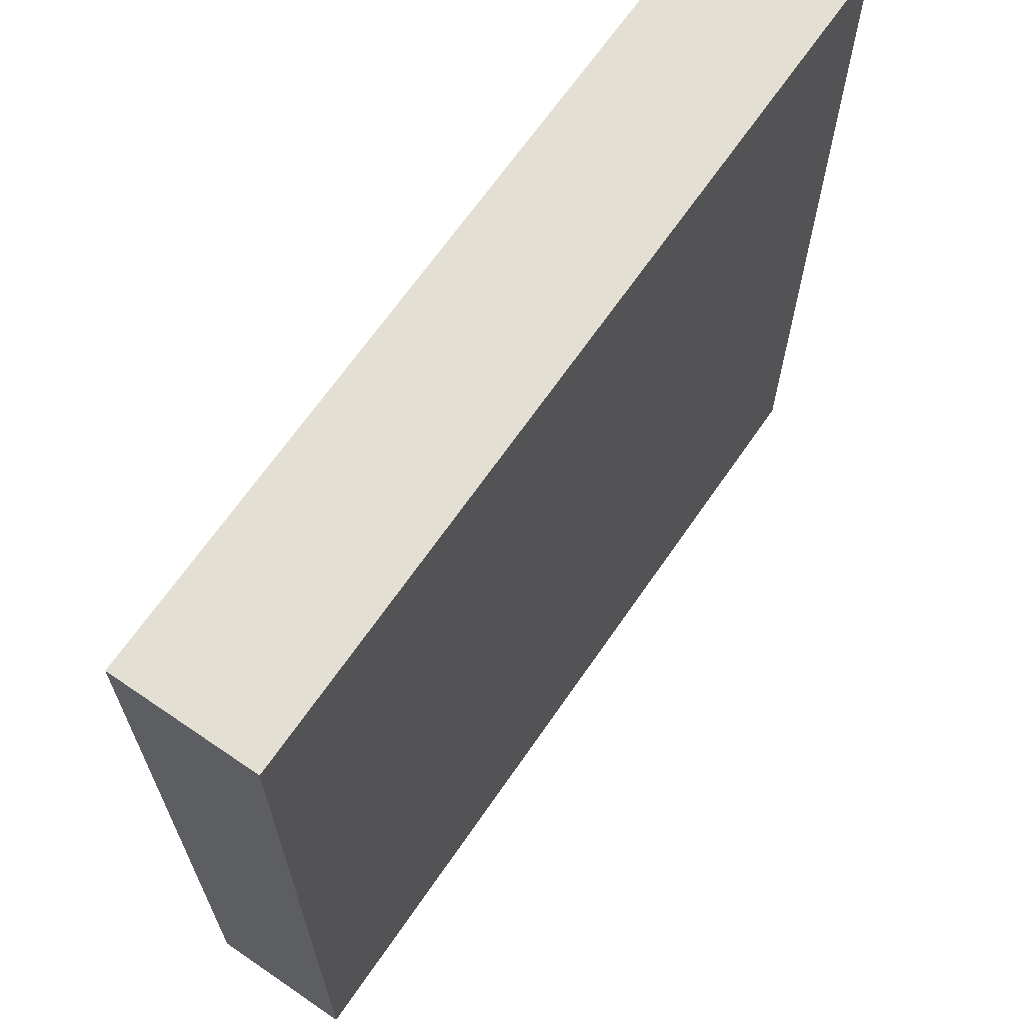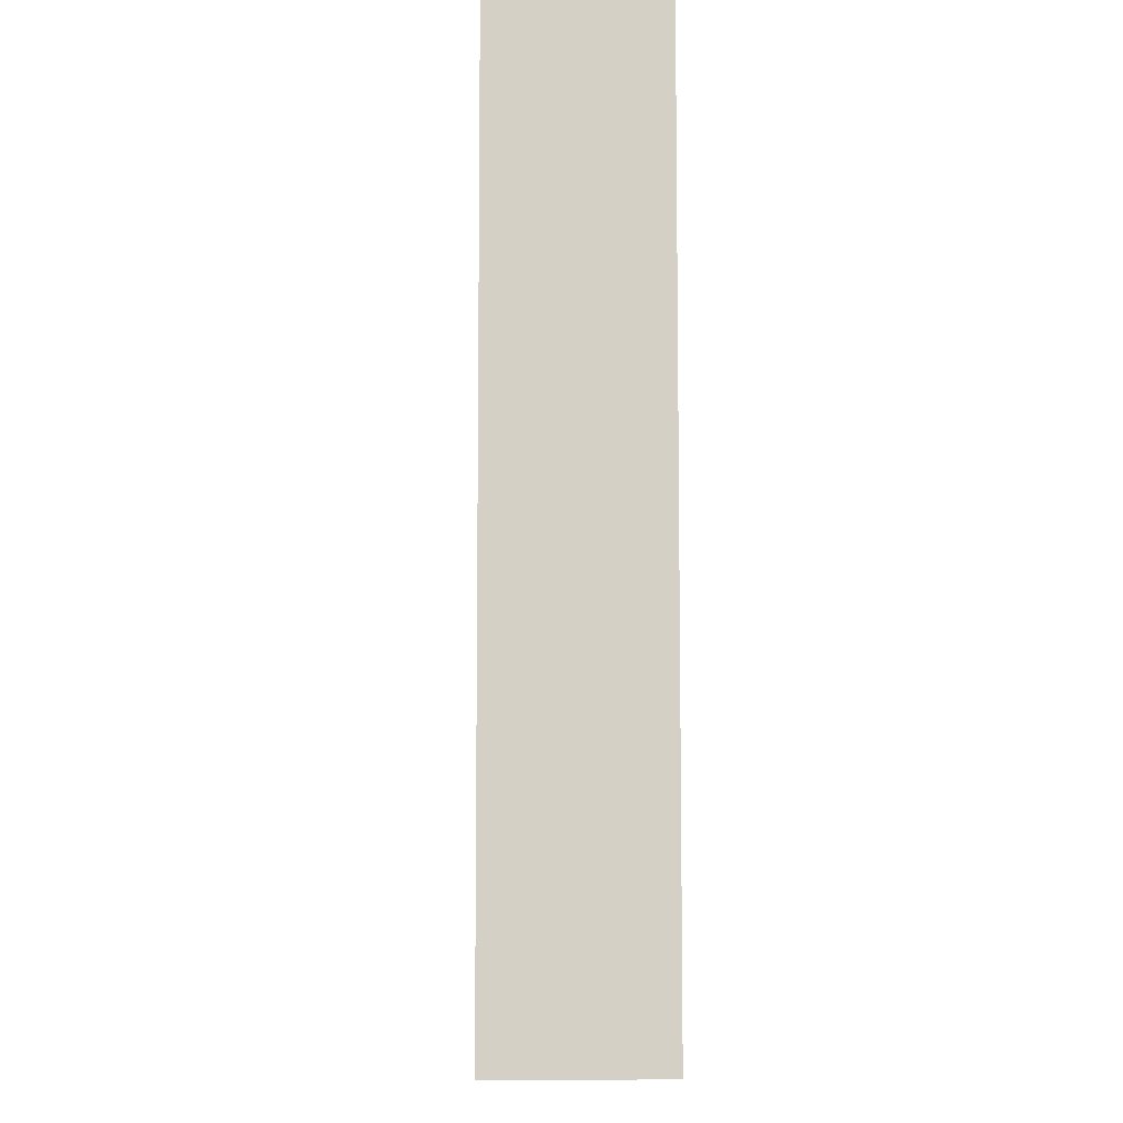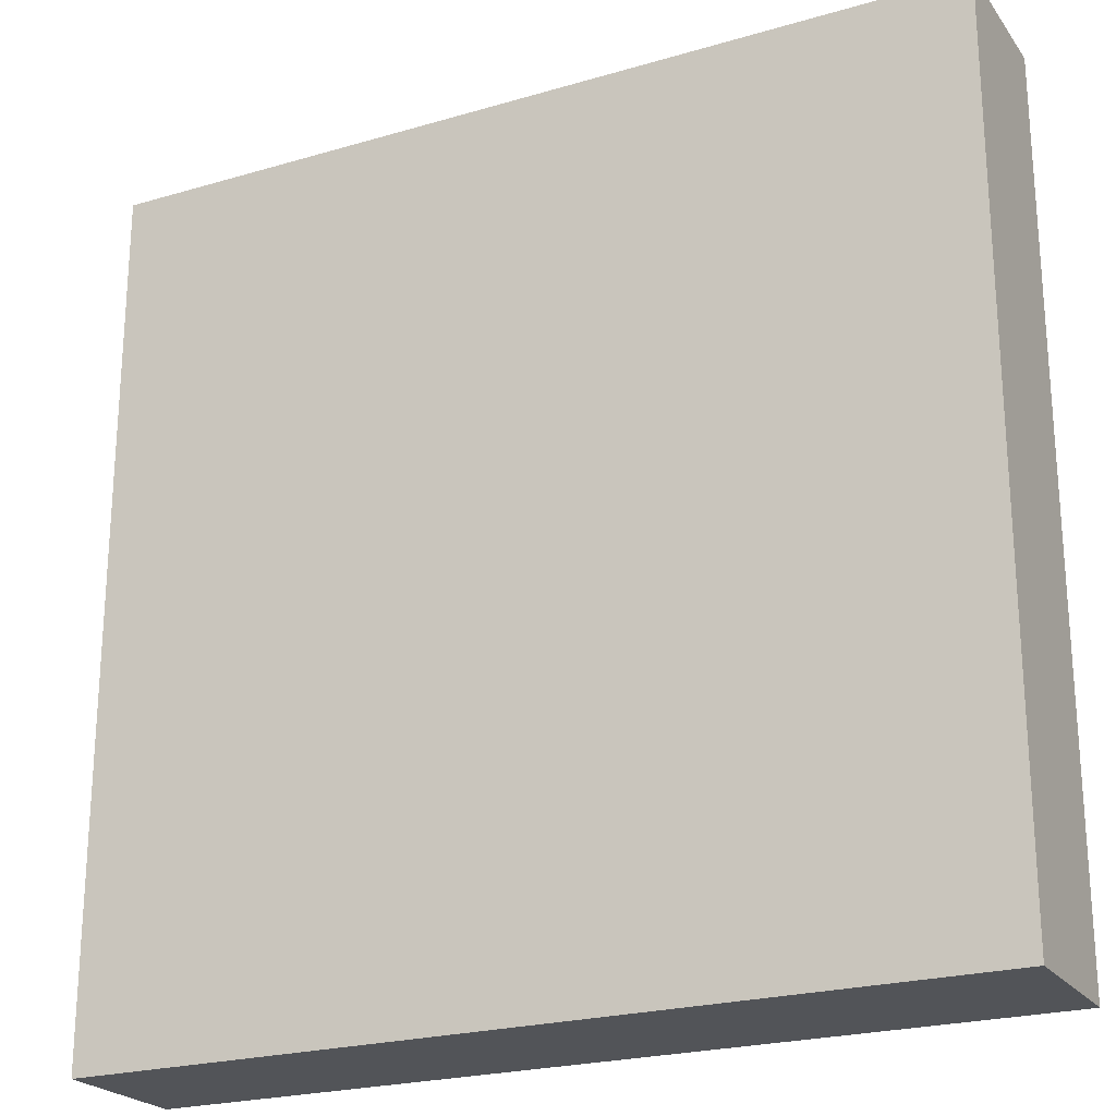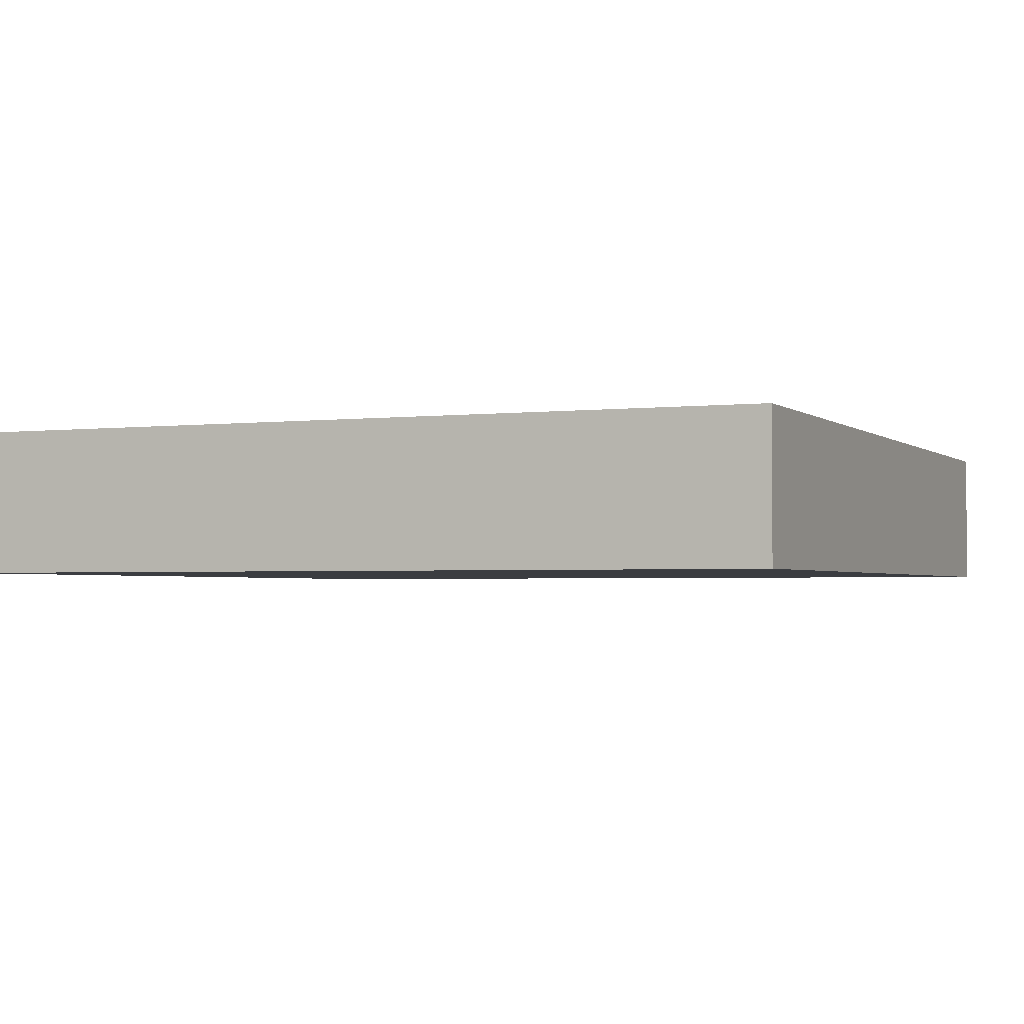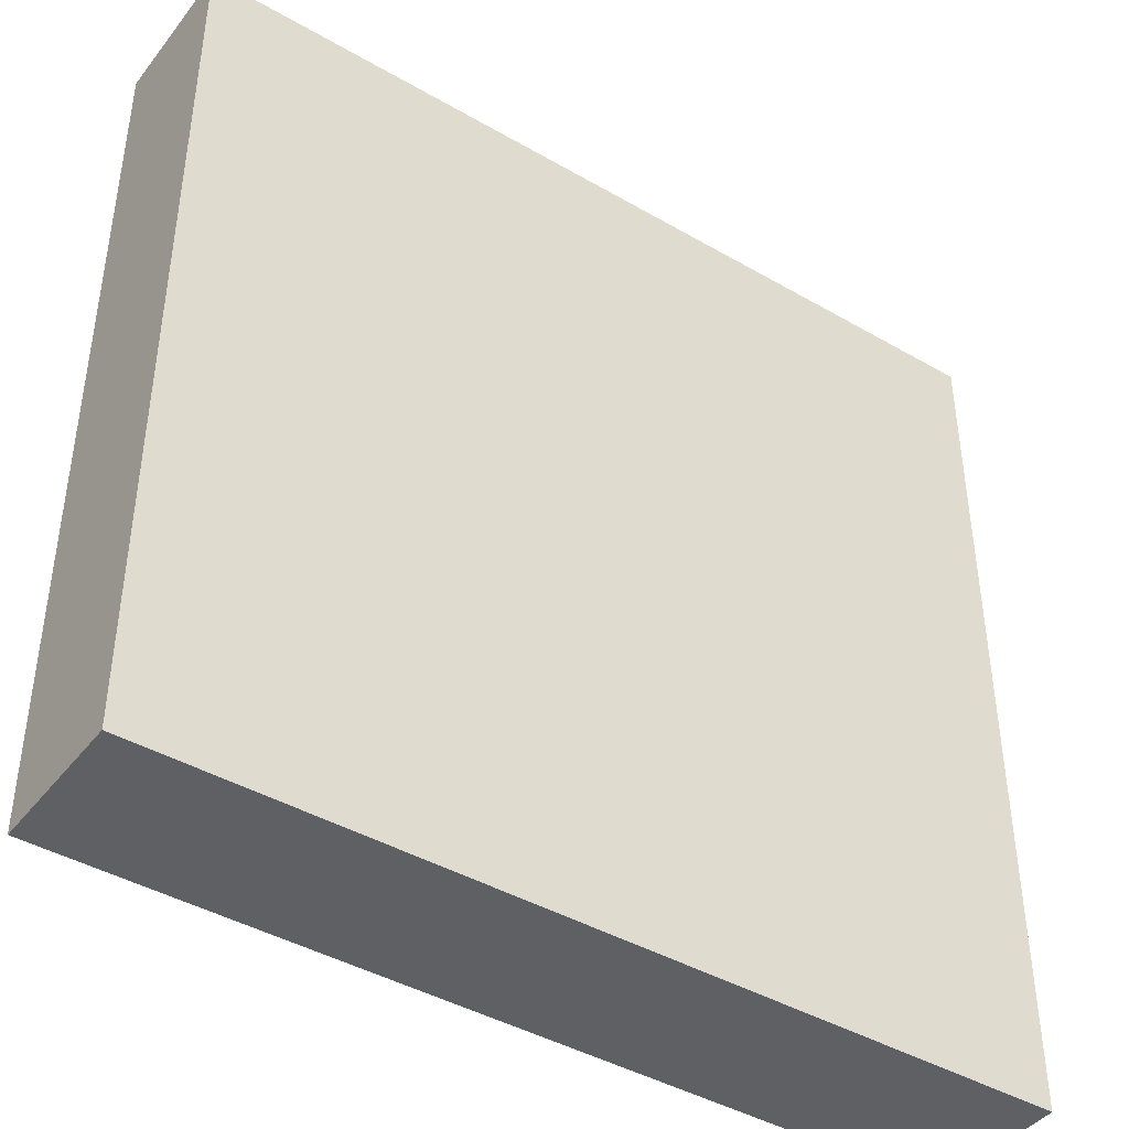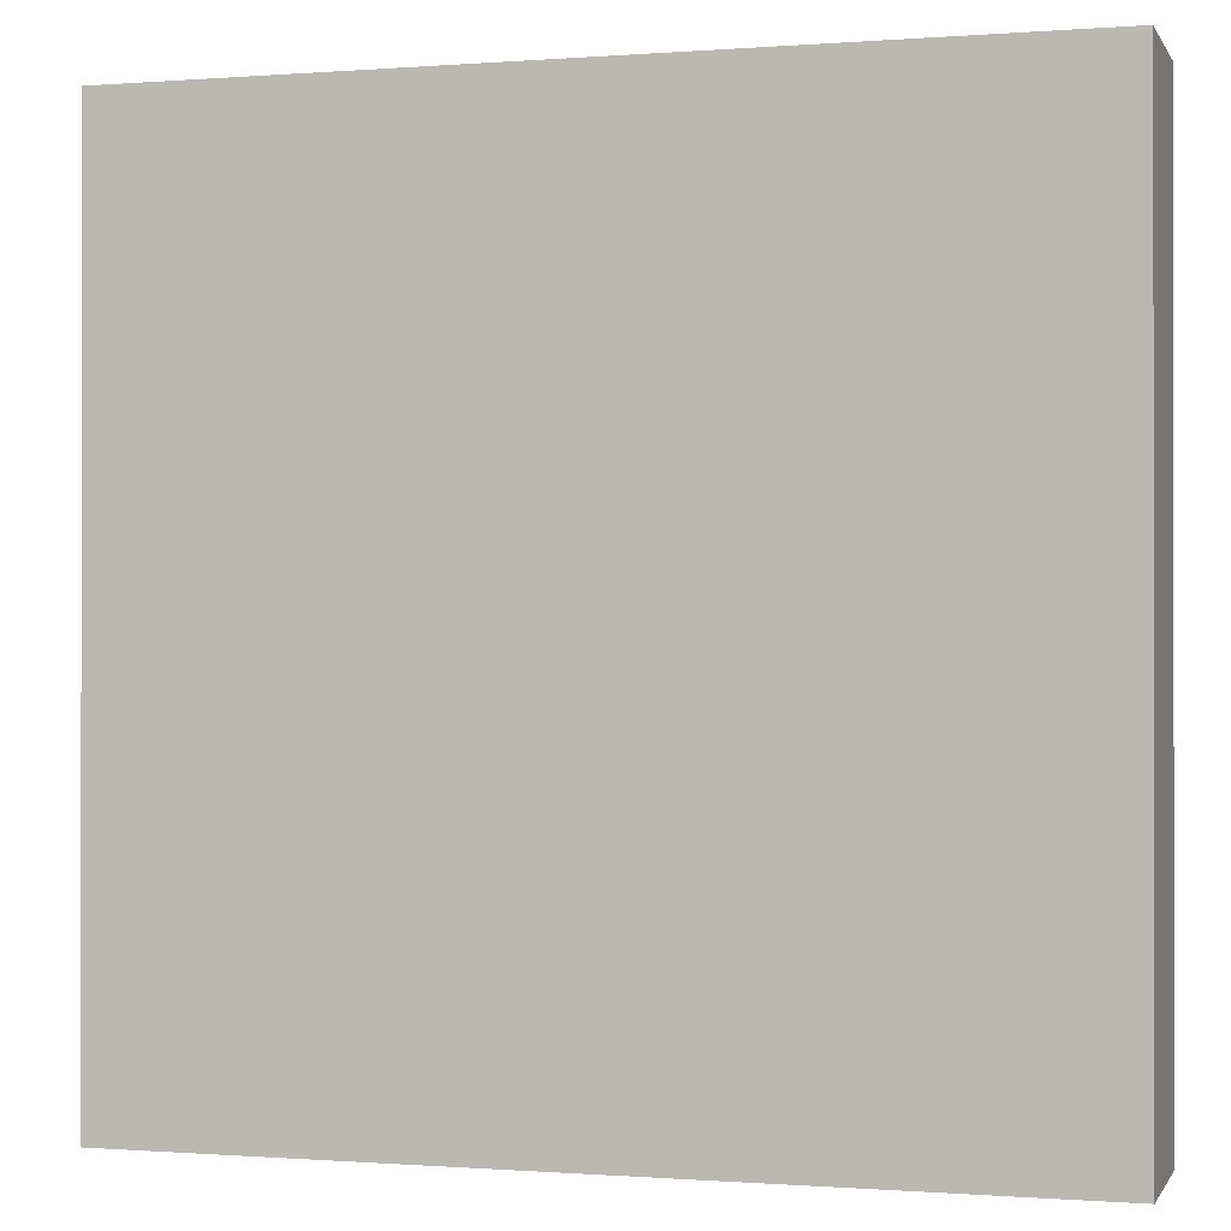
<metadata>
{"format":"obj","ext":"obj","renderer":"f3d","projection":"perspective","resolution":1024,"background":"white","views":[{"elev":66.7,"azim":124.5,"up":"+Z"},{"elev":-9.1,"azim":88.4,"up":"+Z"},{"elev":-23.0,"azim":26.6,"up":"+Z"},{"elev":-2.3,"azim":-156.7,"up":"+Y"},{"elev":-42.5,"azim":145.3,"up":"+Z"},{"elev":-0.4,"azim":16.3,"up":"+Z"}]}
</metadata>
<code>
o Cube
v 3 0 3
v 3 0 0
v -0 0 -0
v 0 0 3
v 3 0.5 3
v 3 0.5 0
v 0 0.5 3
v -0 0.5 -0
f 1 4 3 2
f 5 6 8 7
f 1 2 6 5
f 3 4 7 8
f 4 1 5 7
f 2 3 8 6

</code>
